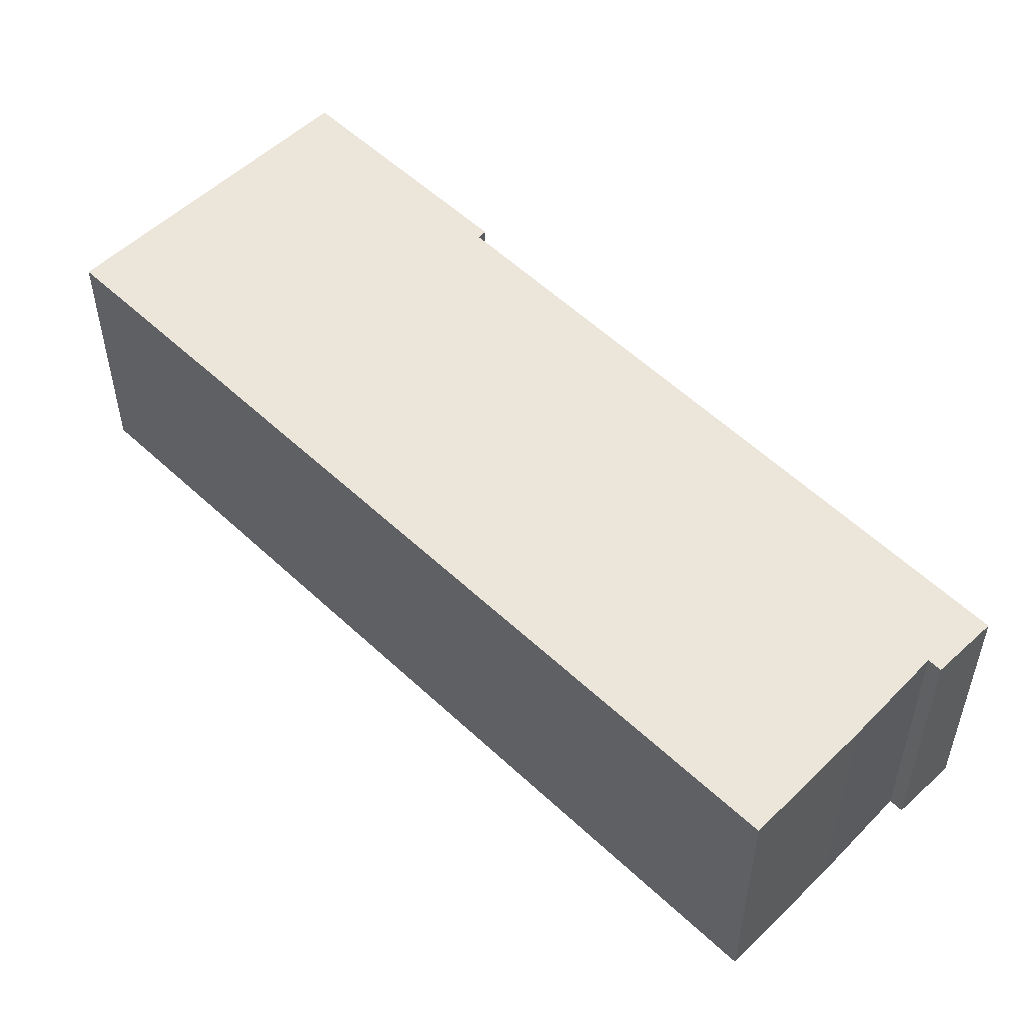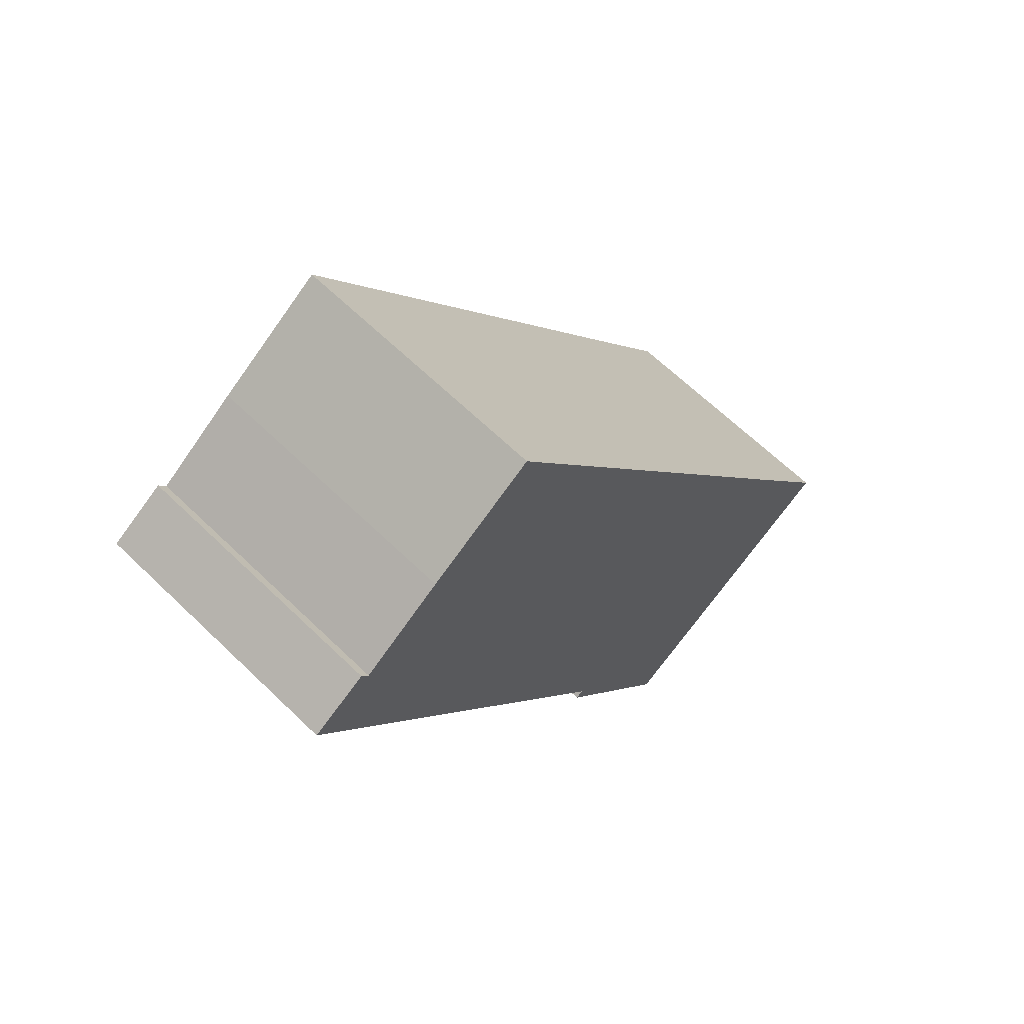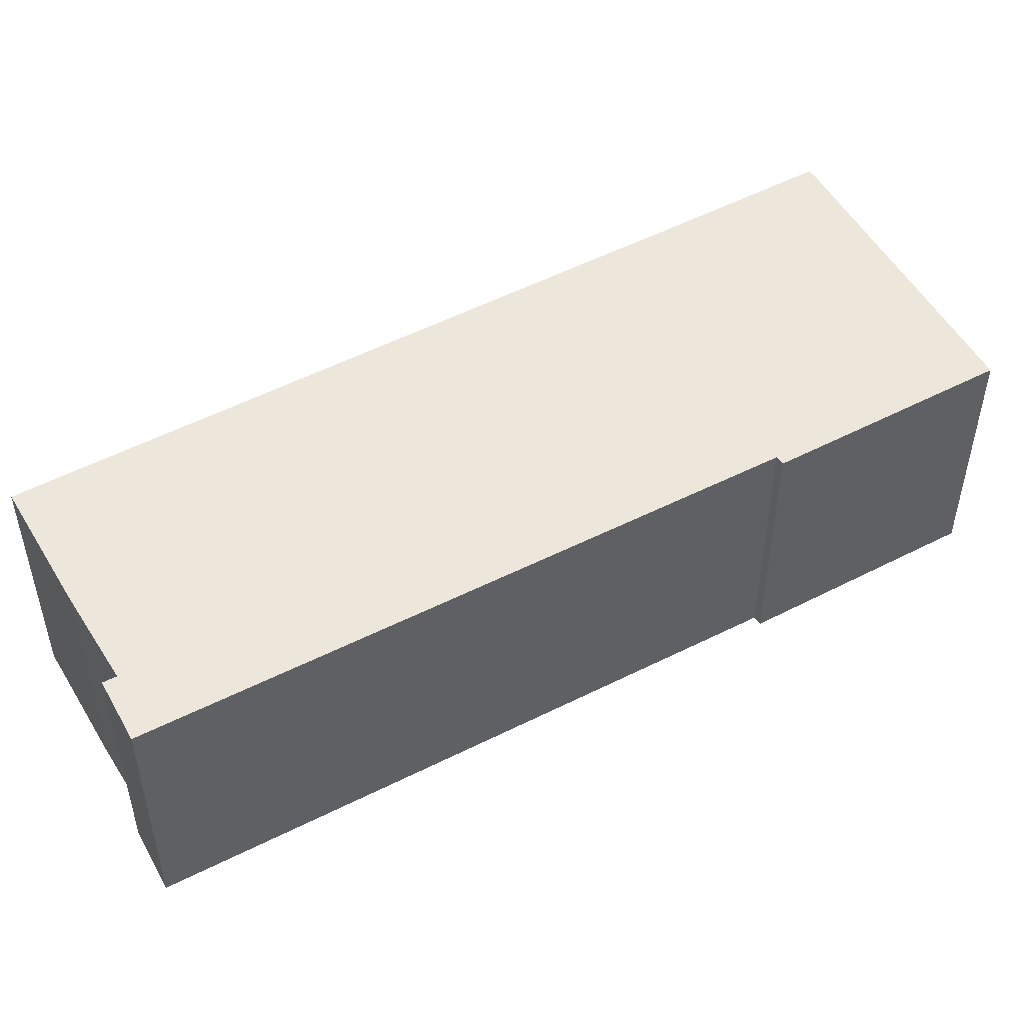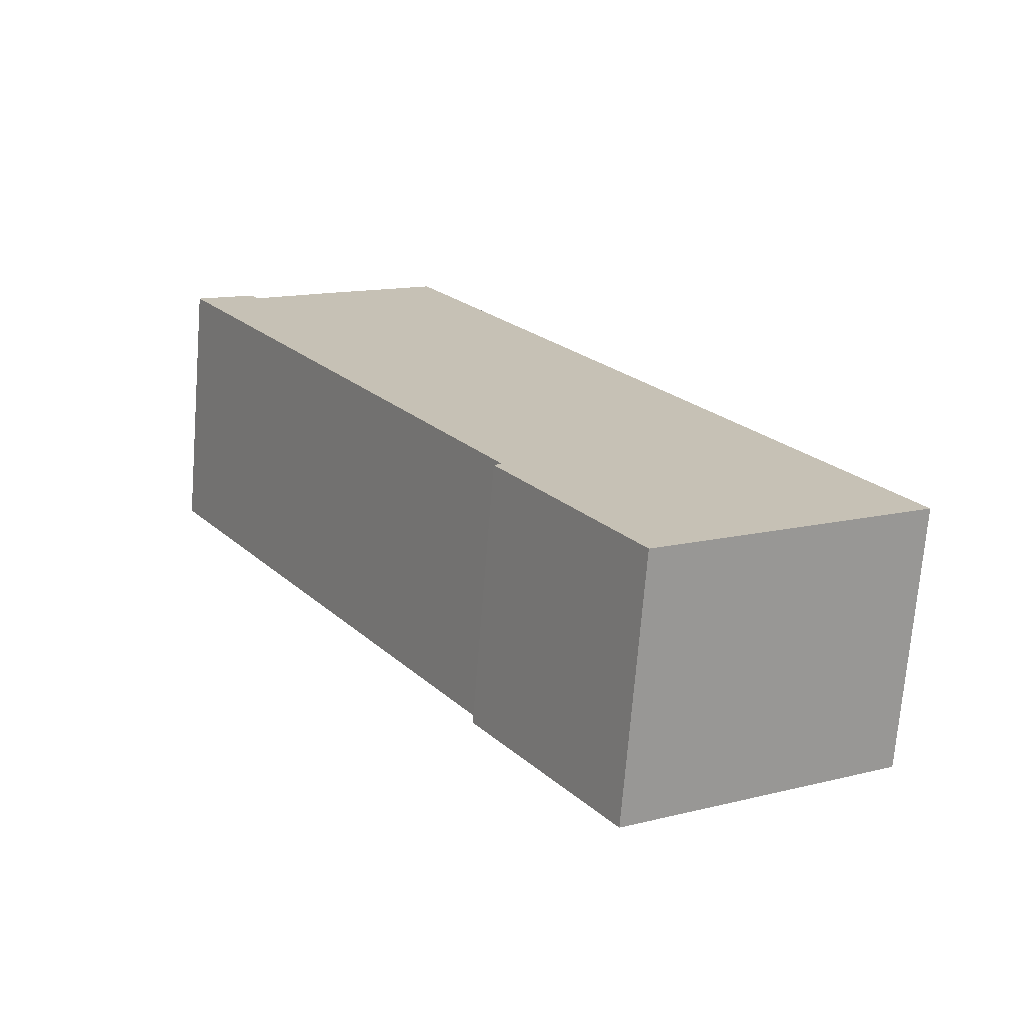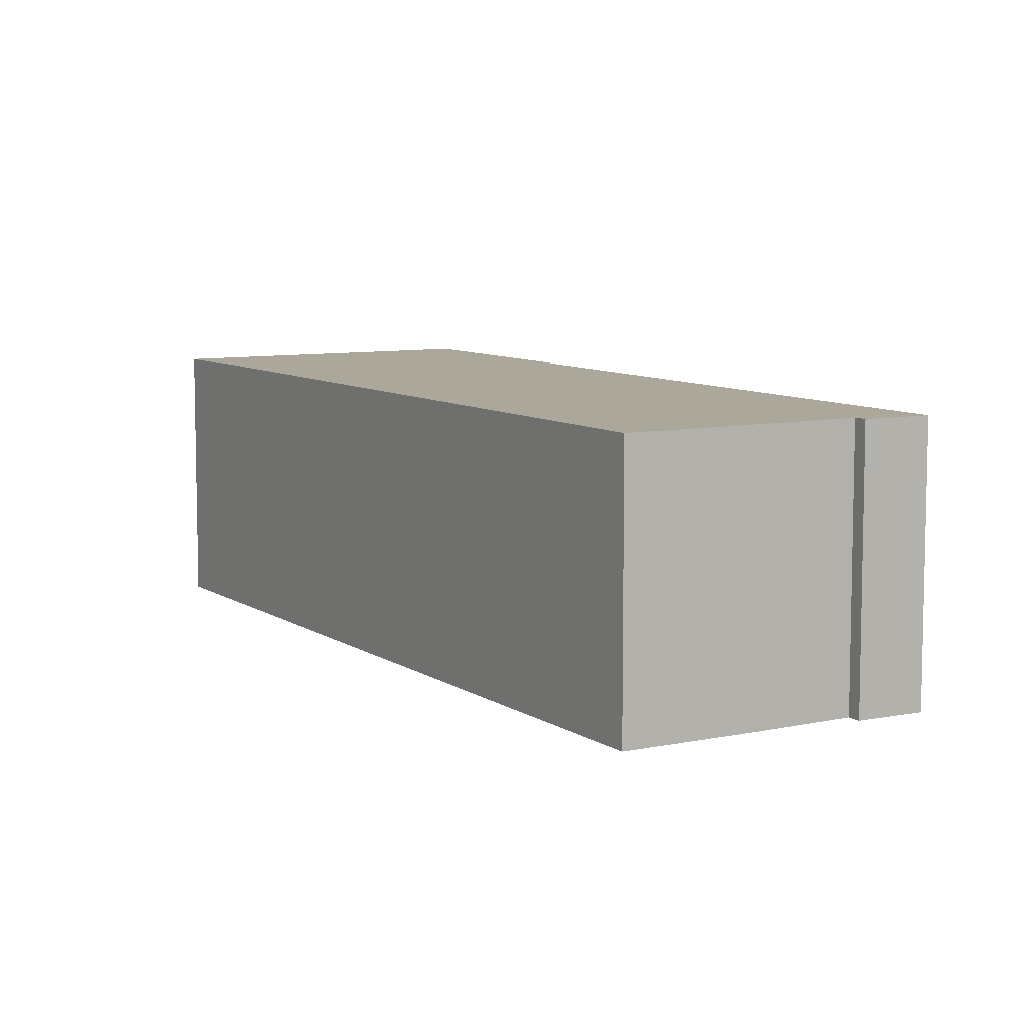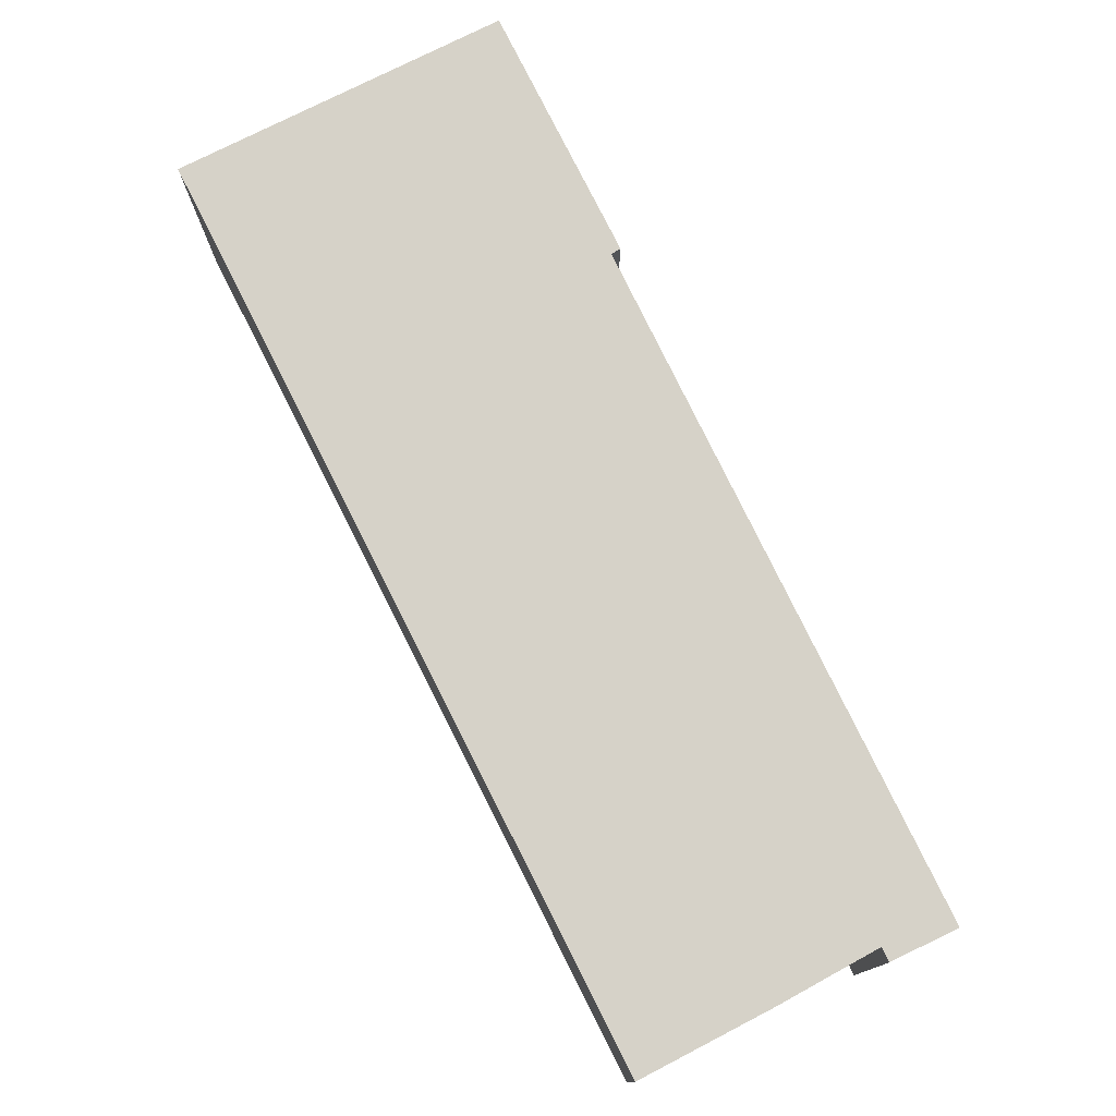
<metadata>
{"format":"obj","ext":"obj","renderer":"f3d","projection":"perspective","resolution":1024,"background":"white","views":[{"elev":54.3,"azim":-12.1,"up":"+Y"},{"elev":64.5,"azim":134.3,"up":"+Z"},{"elev":51.7,"azim":93.8,"up":"+Y"},{"elev":-71.6,"azim":175.4,"up":"+Z"},{"elev":8.1,"azim":3.2,"up":"+Y"},{"elev":78.4,"azim":6.3,"up":"+Y"}]}
</metadata>
<code>
v  0 7.828 4.793e-16
v  12.09 7.828 0.924
v  8.105 7.828 -5.195
v  11.86 7.828 1.097
v  22.42 7.828 17.73
v  22.52 7.828 17.89
v  20.59 7.828 18.59
v  18.07 7.828 20.37
v  3.336 7.828 5.099
v  14.74 7.828 22.61
v  4.507 7.828 6.903
v  20.82 7.828 18.96
v  20.72 7.828 18.81
v  12.09 -5.658e-17 0.924
v  8.105 3.181e-16 -5.195
v  22.52 -1.095e-15 17.89
v  11.86 -6.717e-17 1.097
v  22.42 -1.085e-15 17.73
v  0 0 0
v  3.336 -3.122e-16 5.099
v  4.507 -4.227e-16 6.903
v  14.74 -1.384e-15 22.61
v  20.59 -1.139e-15 18.59
v  20.82 -1.161e-15 18.96
v  20.72 -1.152e-15 18.81
v  18.07 -1.247e-15 20.37
g defaultobject
f 1 2 3
f 2 1 4
f 4 1 5
f 5 1 6
f 6 1 7
f 7 1 8
f 8 1 9
f 8 9 10
f 10 9 11
f 7 12 6
f 12 7 13
f 14 3 2
f 3 14 15
f 16 5 6
f 5 16 4
f 4 16 17
f 17 16 18
f 15 1 3
f 1 15 19
f 19 9 1
f 9 19 11
f 11 19 20
f 11 20 10
f 10 20 21
f 10 21 22
f 23 13 7
f 13 23 12
f 12 23 24
f 24 23 25
f 22 8 10
f 8 22 26
f 26 7 8
f 7 26 23
f 24 6 12
f 6 24 16
f 17 2 4
f 2 17 14
f 24 18 16
f 18 24 17
f 17 24 25
f 17 25 23
f 17 23 26
f 17 26 22
f 17 22 21
f 17 15 14
f 15 17 21
f 15 21 20
f 15 20 19

</code>
